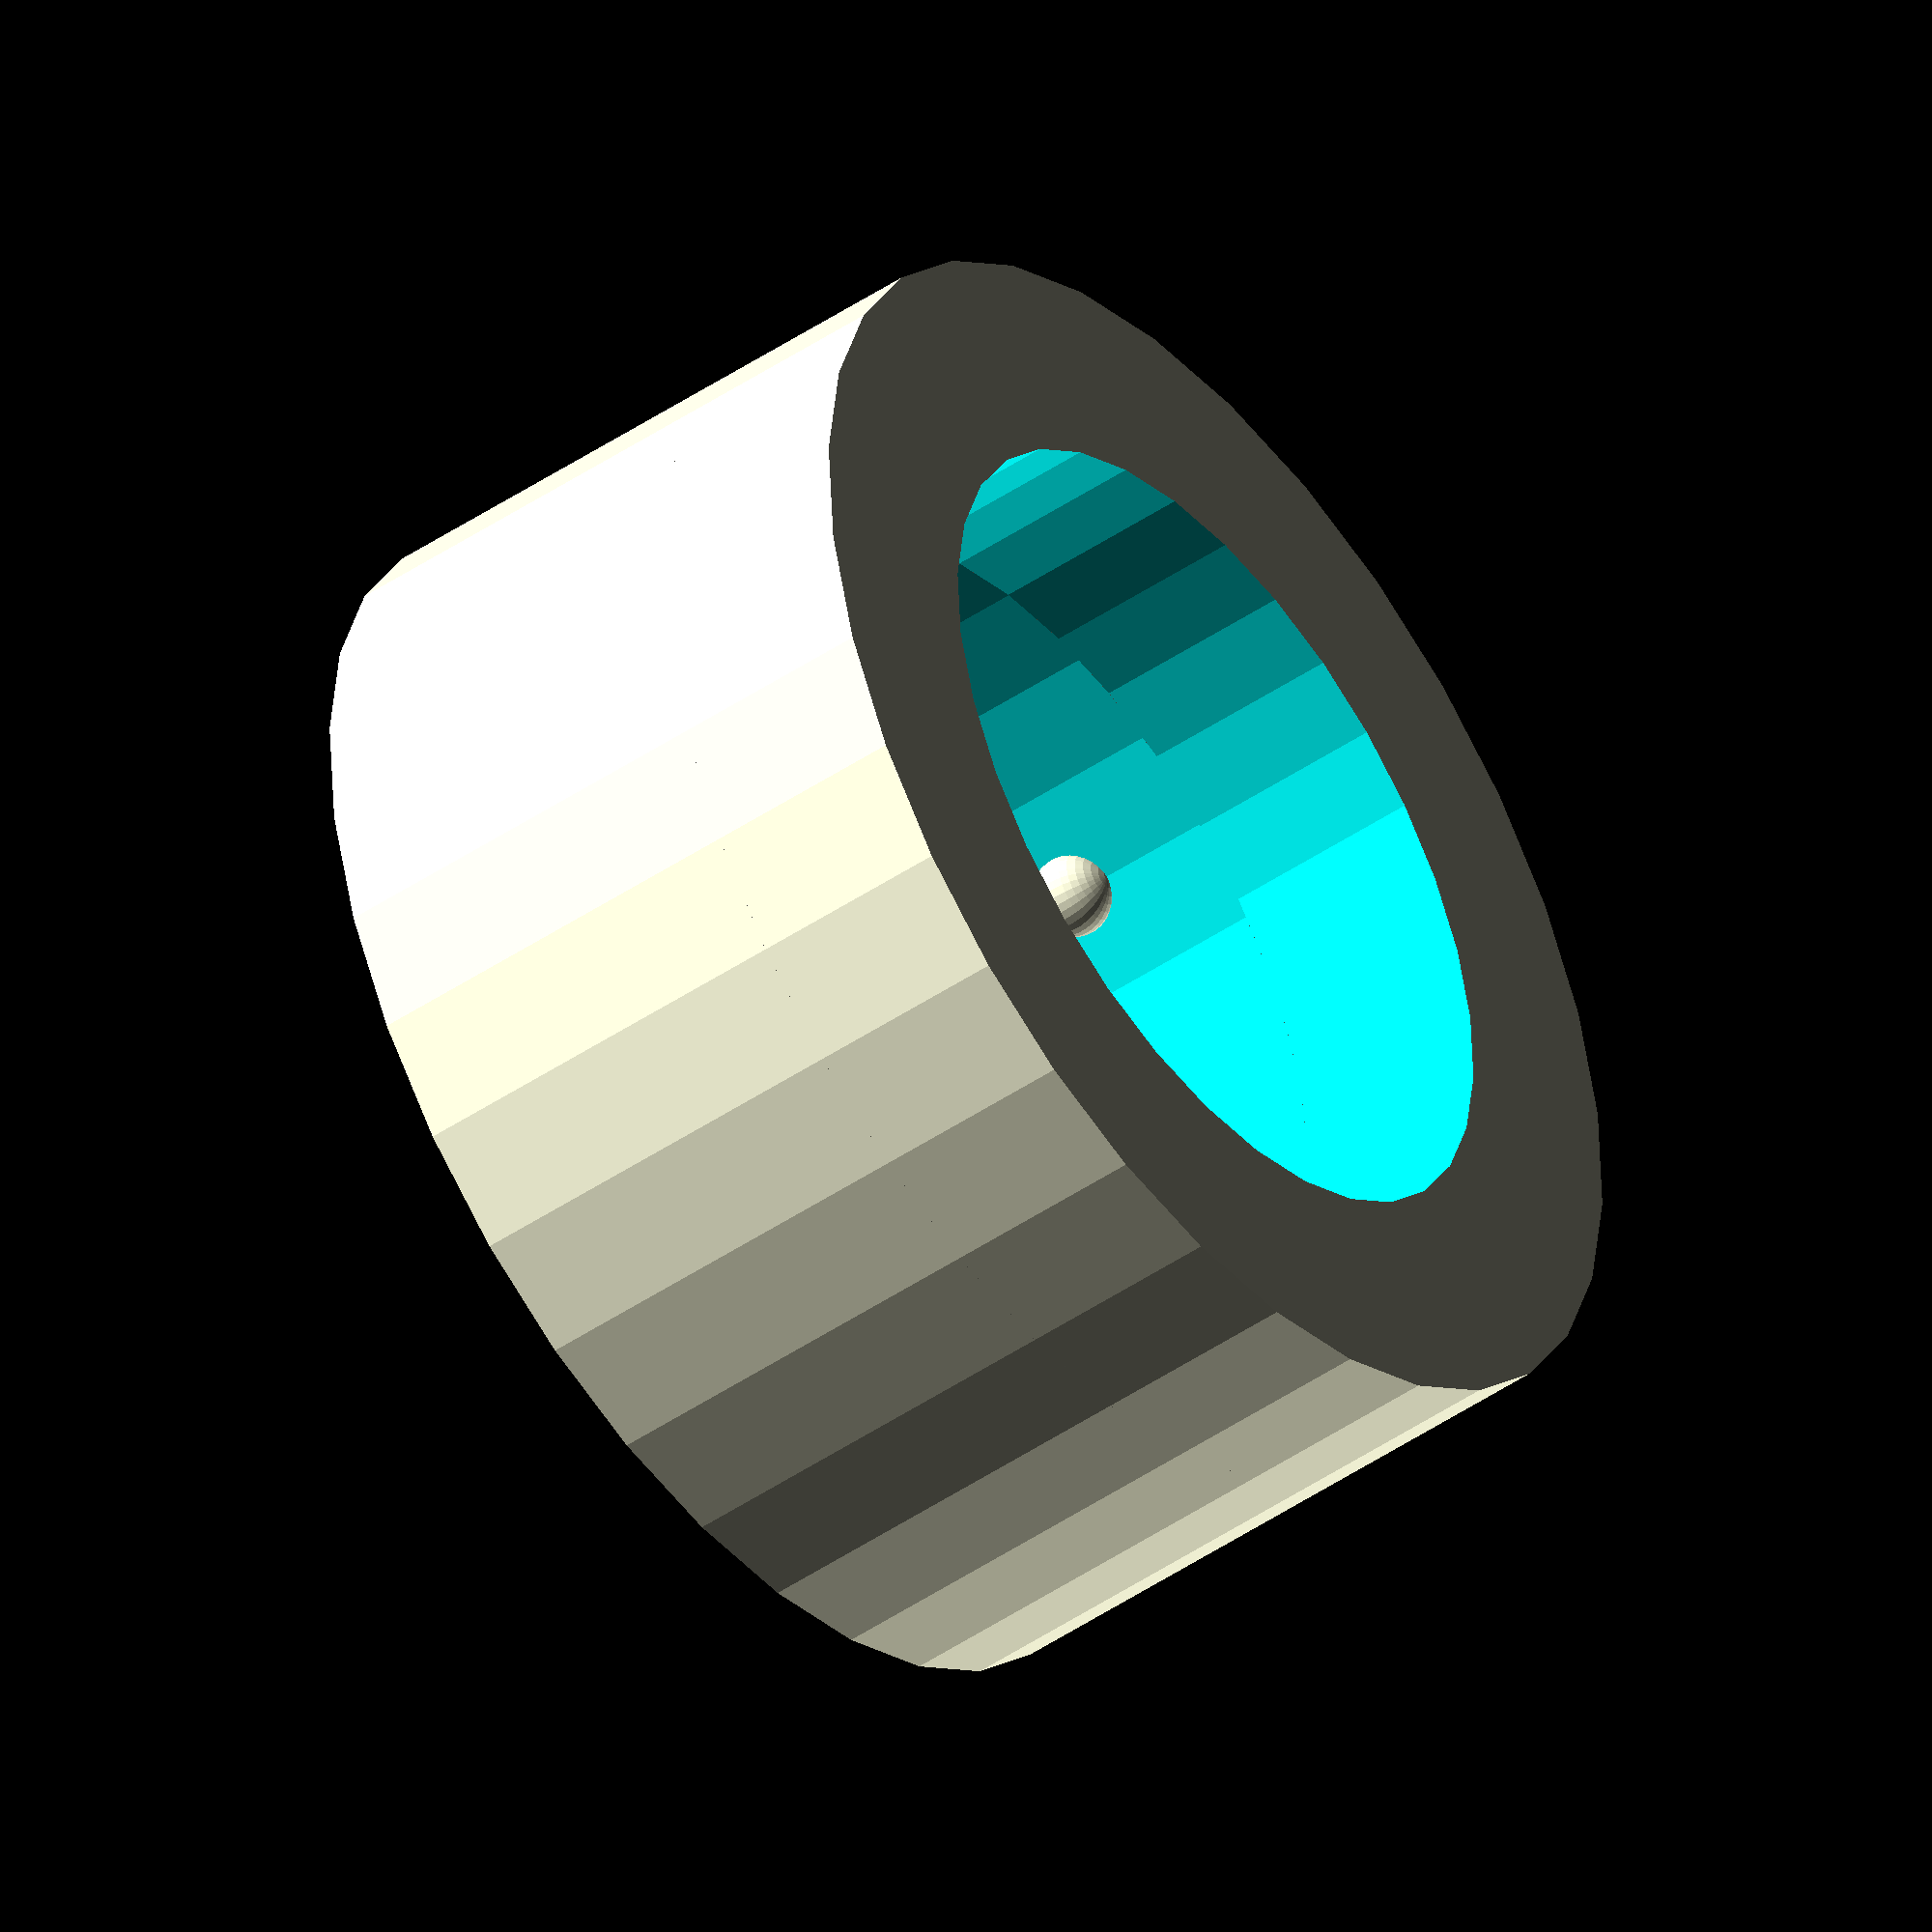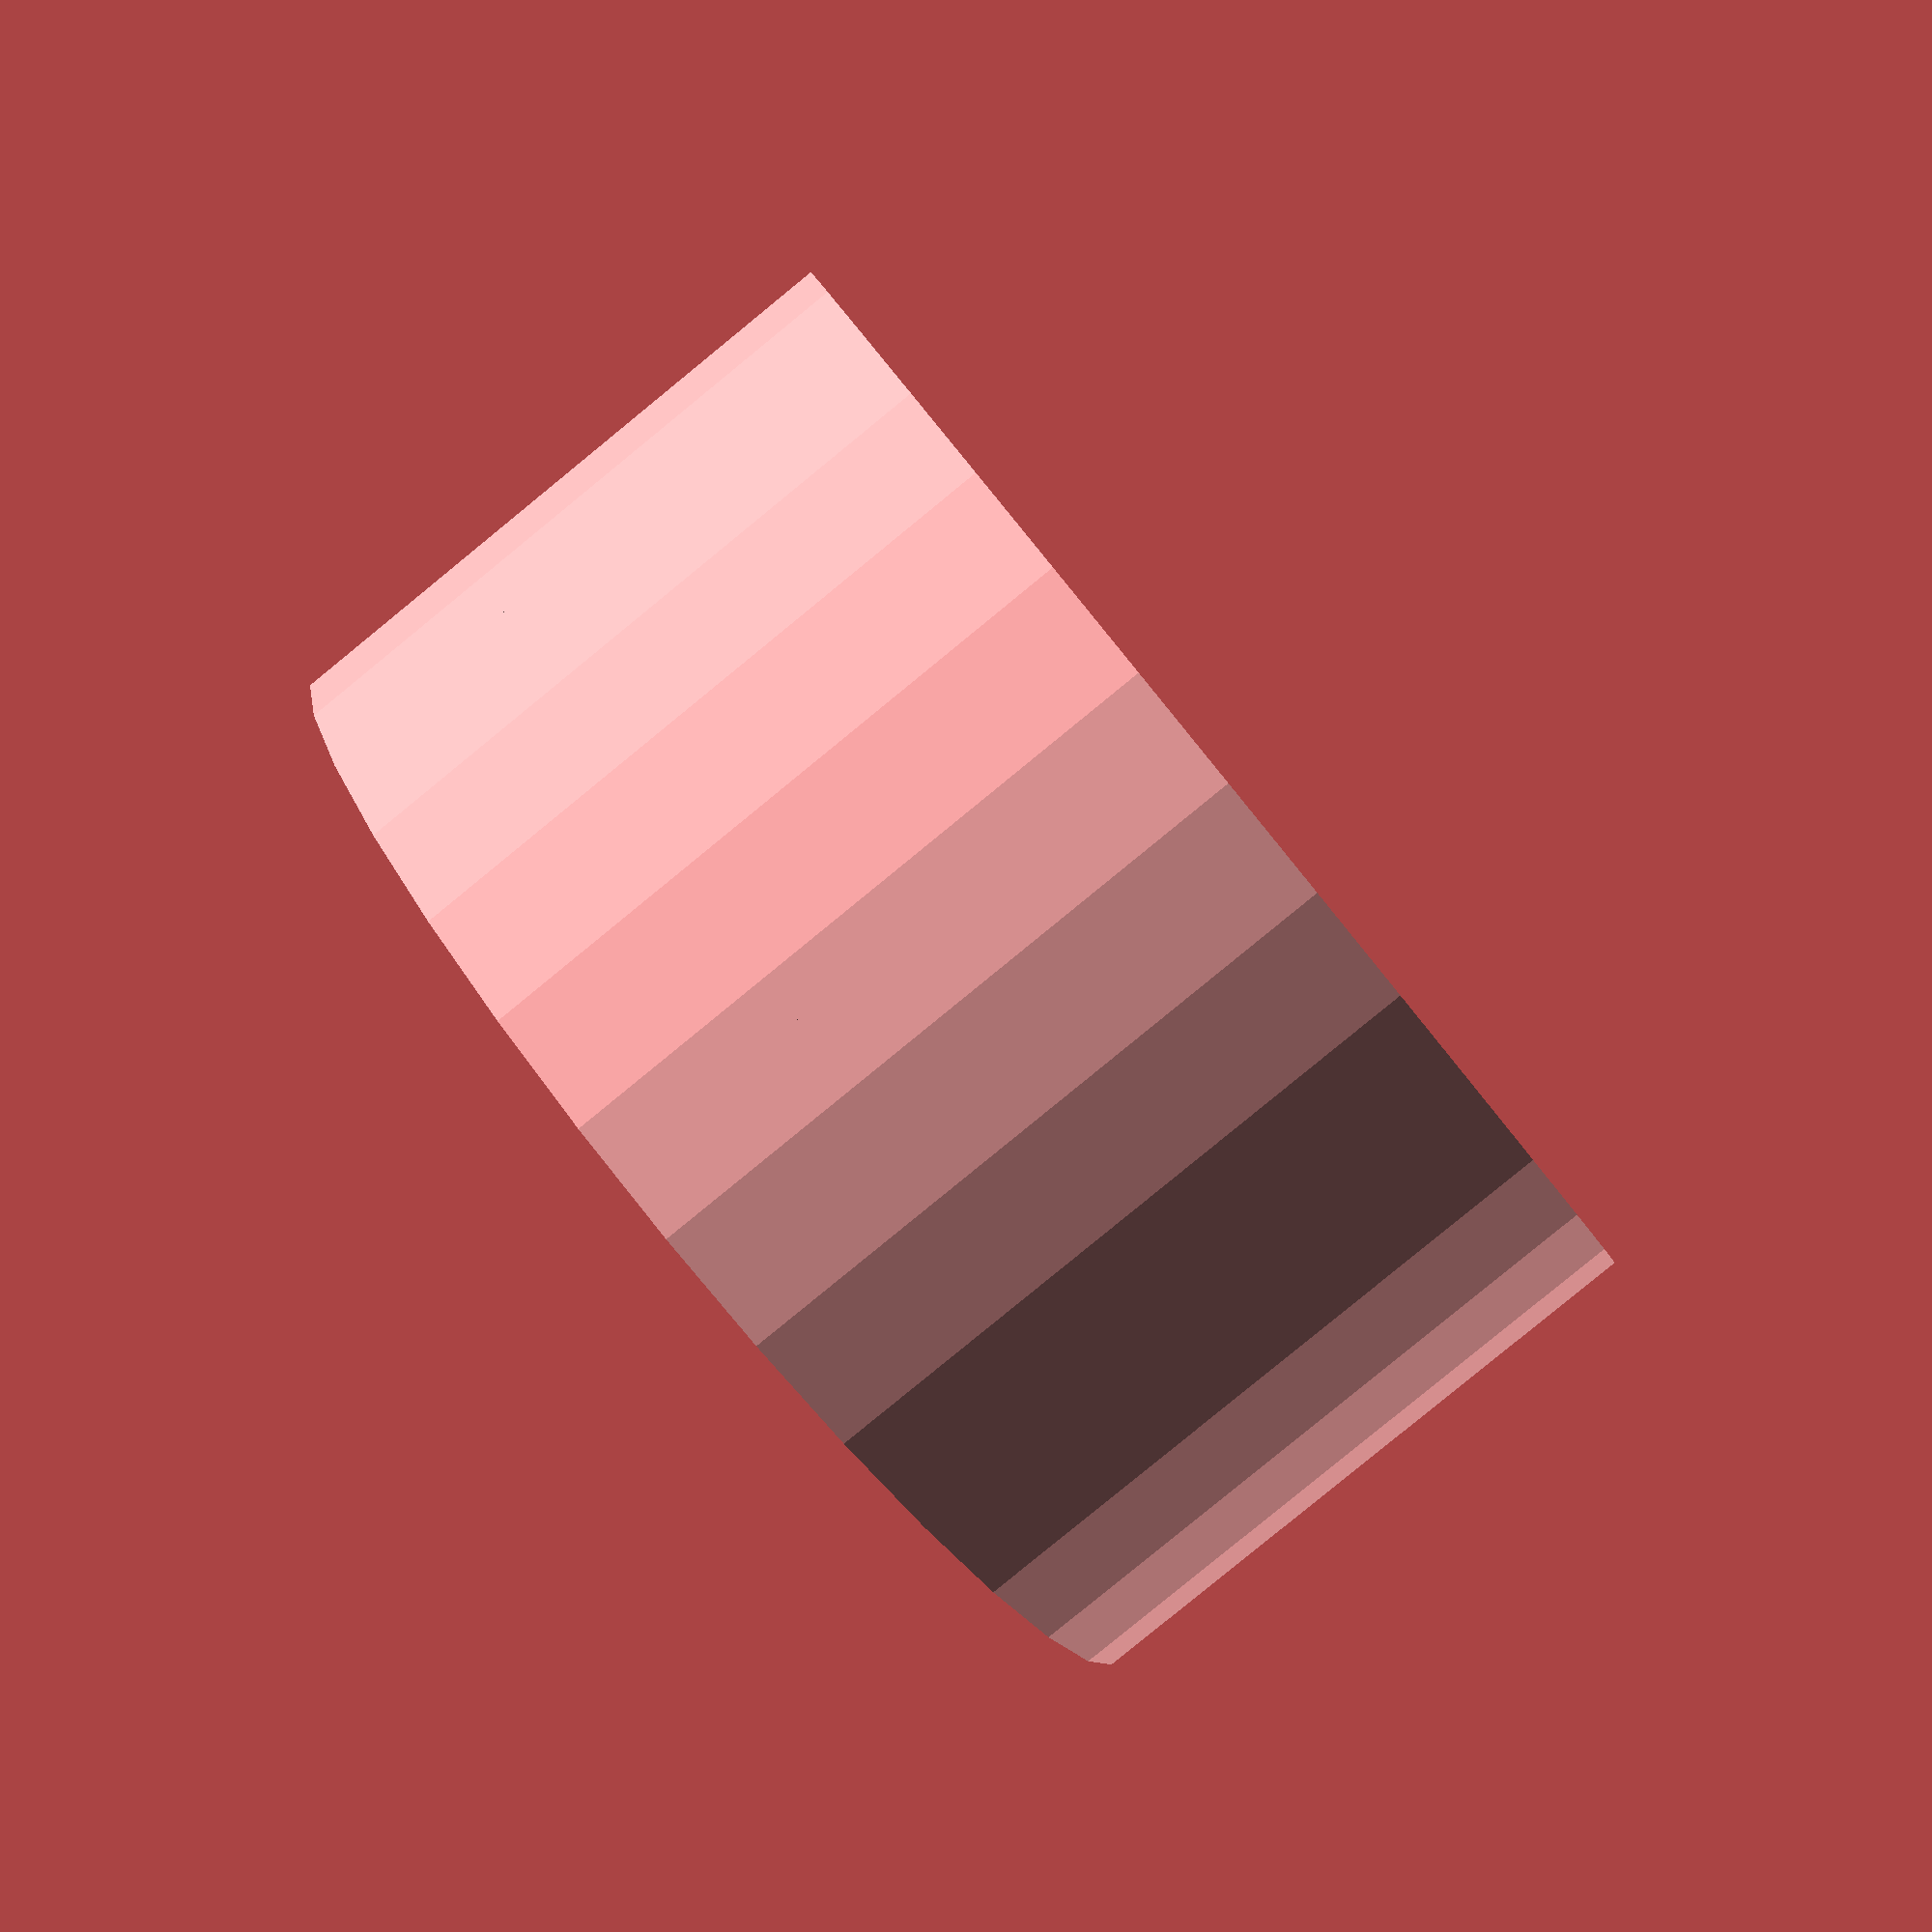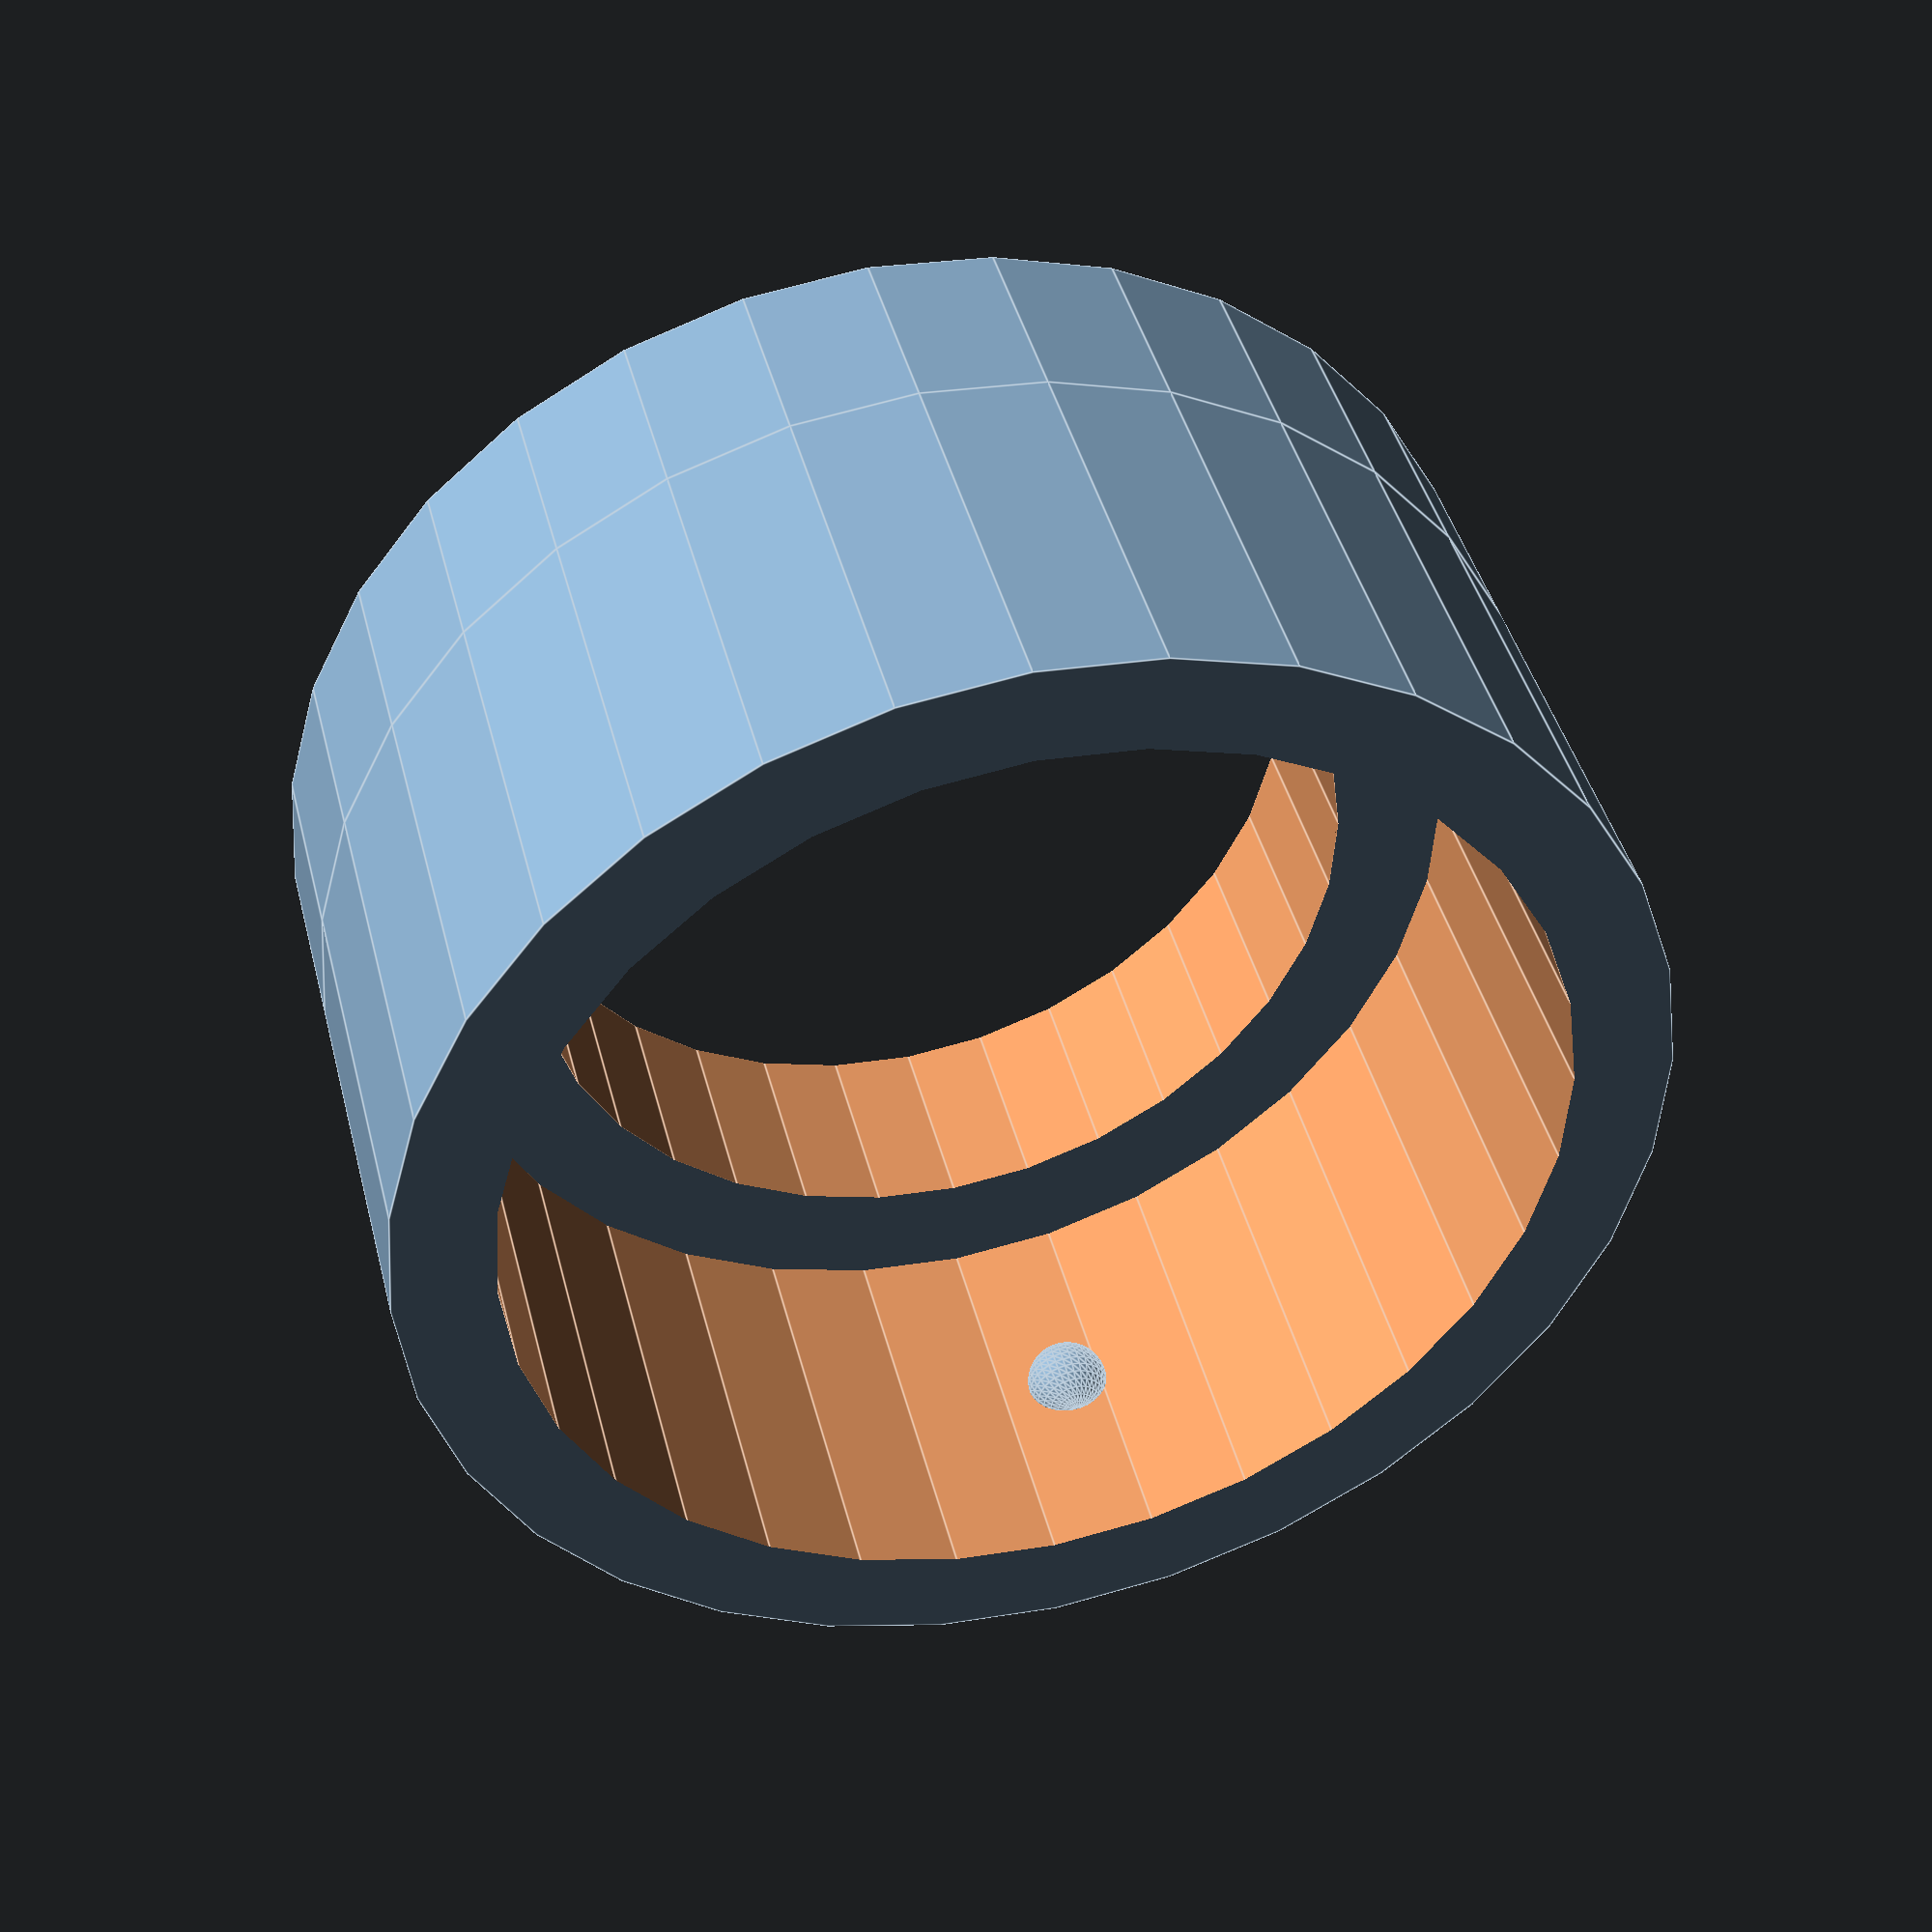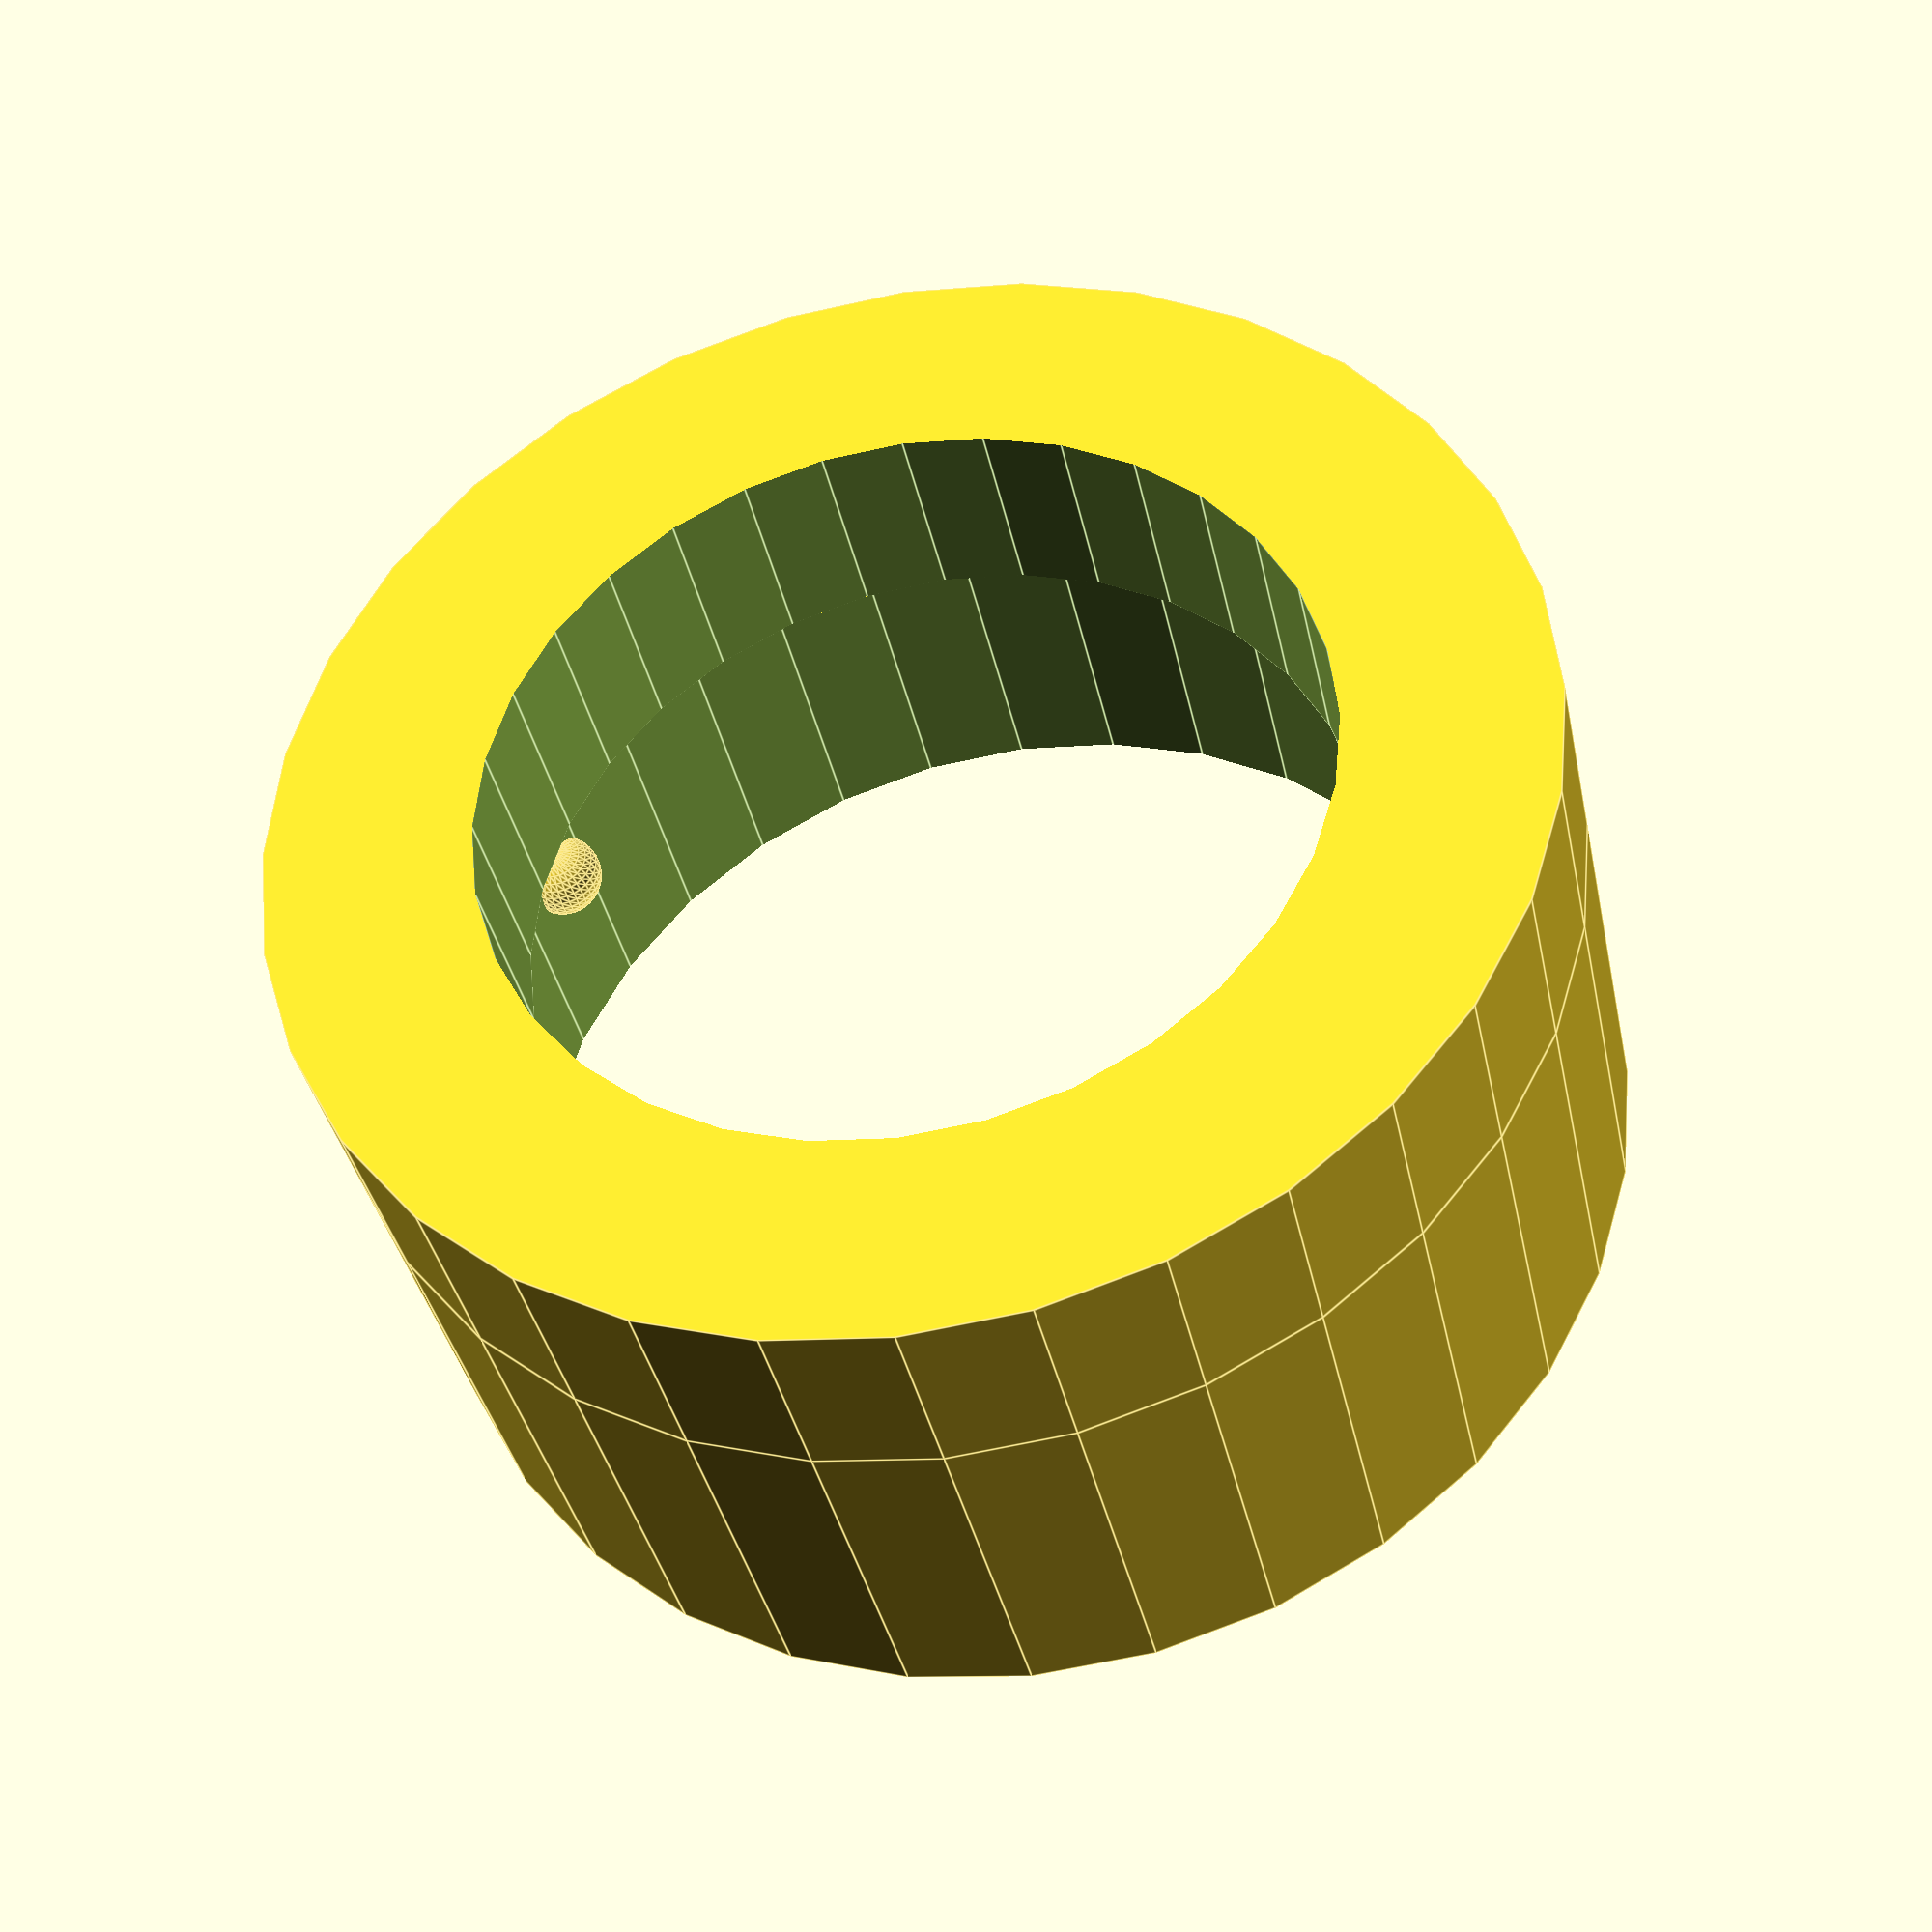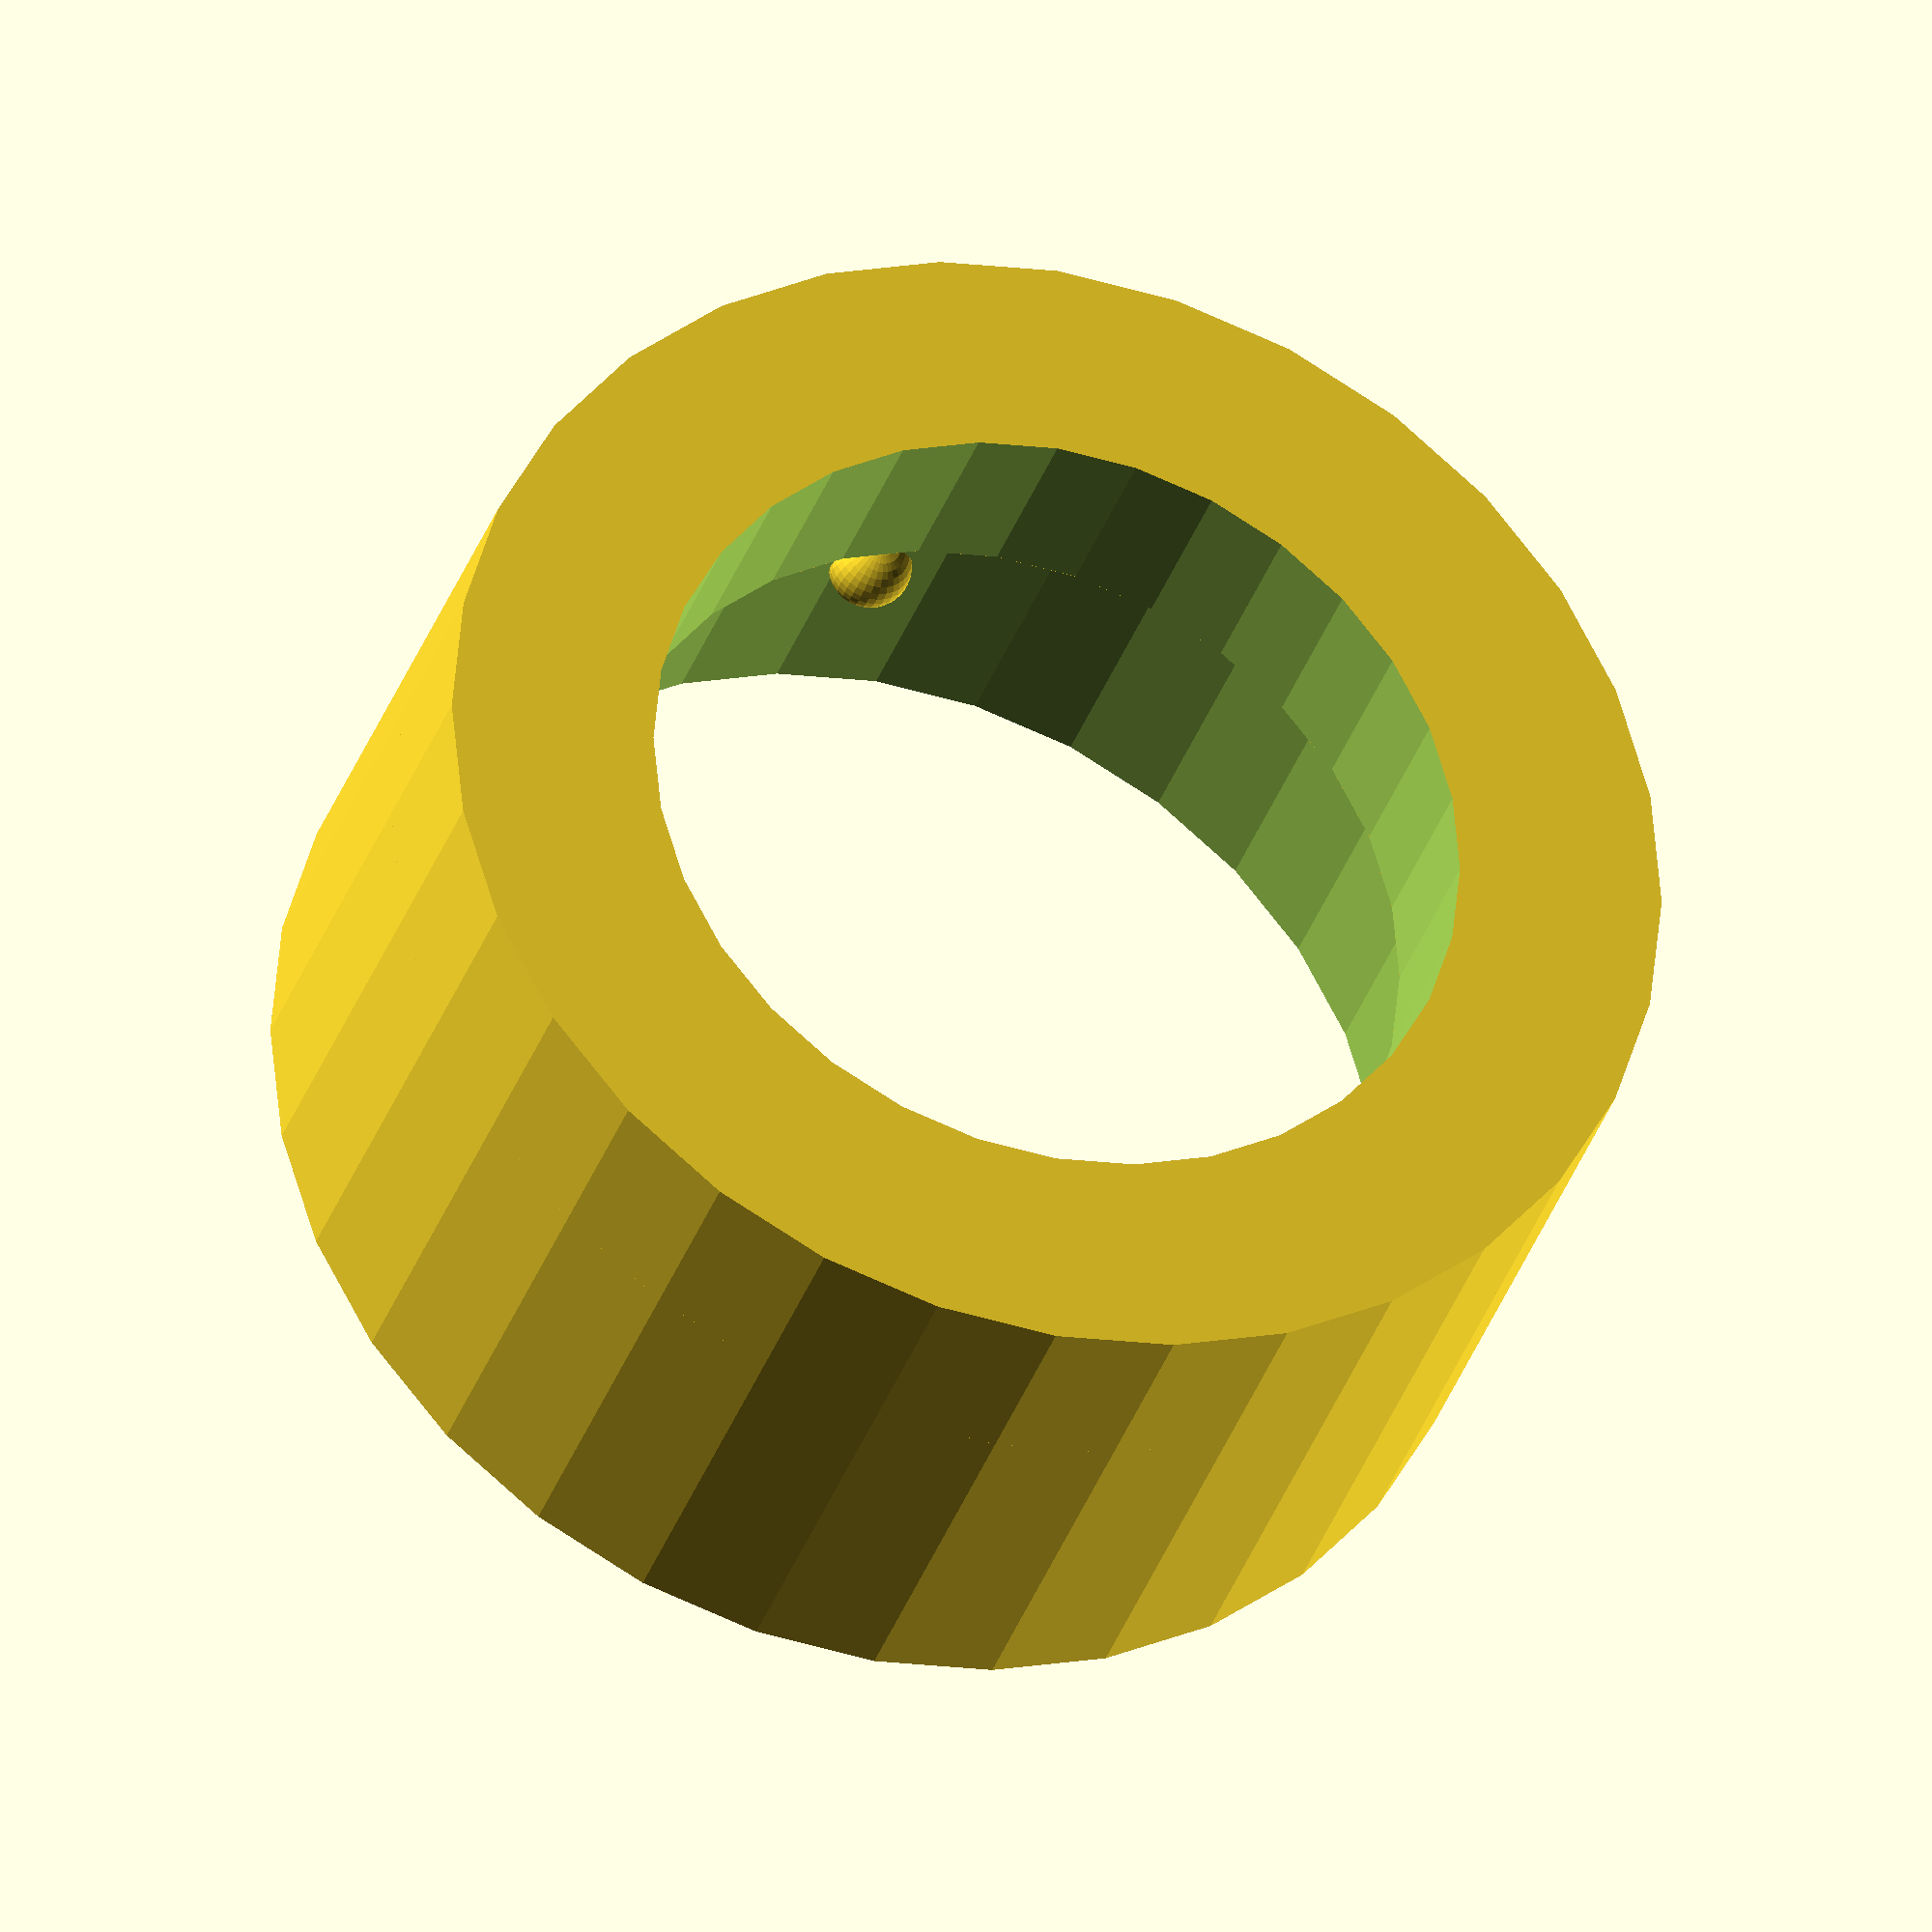
<openscad>
// Copyright by Alexandre da Silva Xavier
// simple bayonet cylindrical locking mechanism
// ver 2.0 - 17/03/2024 (dd/mm/yyyy)
// ===========================================

// What style of lock to produce, with the pin pointed inward ou outward?
pin_direction = "inner"; // ["inner", "outer"]

// What to render
part_render = "pin"; // ["pin", "lock"]
// Render the mechanism with 2 to 6 locks / pins
number_of_pins = 3;

// The angle of the path that the pin will follow
path_sweep_angle = 30;

// Direction of the lock
turn_direction = "CW"; // ["CW", "CCW"]

// inner radius of the lock
inner_radius = 10;
// outer radius of the lock
outer_radius = 15;

// the allowance or "gap" between the pin and the lock
allowance = 0.2;

// manual pin radius, if not set, it will be calculated based on the inner and outer radius
manual_pin_radius = 1;

// radius of the locking pin
pin_radius = (manual_pin_radius == 0) ? (outer_radius - inner_radius) / 4 : manual_pin_radius;

// Height of the connector part
part_height = 10;

// Height of the connector part
conn_height = 5;

// fragment count for arcs, 48 works best with FreeCAD
_fn = 32;

// height of the added neck to create a flange
neck_height = 5;

$fn = _fn;
zFite = $preview ? 0.1 : 0;

if (pin_direction == "inner")
{
    neck_h = (part_render == "lock") ? 0 : neck_height;
    add_neck(neck_h, inner_radius, outer_radius)
        inner_bayonet(part_render, pin_direction, number_of_pins, path_sweep_angle, turn_direction, inner_radius,
                      outer_radius, pin_radius, allowance, part_height, conn_height);
}
else
{
    neck_h = (part_render == "lock") ? 0 : neck_height;
    add_neck(neck_h, inner_radius, outer_radius)
        outer_bayonet(part_render, pin_direction, number_of_pins, path_sweep_angle, turn_direction, inner_radius,
                      outer_radius, pin_radius, allowance, part_height, conn_height);
}

module add_neck(neck_height, inner_radius, outer_radius)
{
    union()
    {
        difference()
        {
            cylinder(d = outer_radius * 2, h = neck_height);
            translate([ 0, 0, -zFite / 2 ]) cylinder(d = inner_radius * 2, h = neck_height + zFite);
        }
        translate([ 0, 0, neck_height ])
        {
            children();
        }
    }
}

module inner_bayonet(part_to_render, pin_direction, number_of_pins, path_sweep_angle, turn_direction, inner_radius,
                     outer_radius, pin_radius, allowance, part_height, depth)
{

    mid_radius = (inner_radius + outer_radius) / 2;

    mid_in_radius = mid_radius - allowance / 2;
    mid_out_radius = mid_in_radius + allowance;

    if (part_to_render == "pin")
    {
        bayonet_channel(part_to_render, pin_direction, number_of_pins, path_sweep_angle, turn_direction, mid_radius,
                        pin_radius, allowance, conn_height);
        difference()
        {
            // external cylinder
            cylinder(part_height, outer_radius, outer_radius);

            // internal cylinder
            translate([ 0, 0, -part_height / 100 ])
            {
                cylinder(part_height + (part_height / 50), mid_out_radius, mid_out_radius);
            }
        }
    }
    else if (part_to_render == "lock")
    {
        difference()
        {
            // external cylinder
            cylinder(part_height, mid_in_radius, mid_in_radius);
            // internal cylinder
            translate([ 0, 0, -part_height / 100 ])
            {
                cylinder(part_height * 1.02, inner_radius, inner_radius);
            }

            // cut out the locking channel
            color("Red") bayonet_channel(part_to_render, pin_direction, number_of_pins, path_sweep_angle,
                                         turn_direction, mid_radius, pin_radius, allowance, conn_height);
        }
    }
}

module outer_bayonet(part_to_render, pin_direction, number_of_pins, path_sweep_angle, turn_direction, inner_radius,
                     outer_radius, pin_radius, allowance, part_height, depth)
{

    mid_radius = (inner_radius + outer_radius) / 2;

    mid_in_radius = mid_radius - allowance / 2;
    mid_out_radius = mid_in_radius + allowance;

    if (part_to_render == "pin")
    {
        bayonet_channel(part_to_render, pin_direction, number_of_pins, path_sweep_angle, turn_direction, mid_radius,
                        pin_radius, allowance, conn_height);
        difference()
        {
            // external cylinder
            cylinder(part_height, mid_in_radius, mid_in_radius);
            // internal cylinder
            translate([ 0, 0, -part_height / 100 ])
            {
                cylinder(part_height * 1.02, inner_radius, inner_radius);
            }
        }
    }
    else if (part_to_render == "lock")
    {
        difference()
        {
            // external cylinder
            cylinder(part_height, outer_radius, outer_radius);
            // internal cylinder
            translate([ 0, 0, -part_height / 100 ])
            {
                cylinder(part_height + (part_height / 50), mid_out_radius, mid_out_radius);
            }
            color("Red") bayonet_channel(part_to_render, pin_direction, number_of_pins, path_sweep_angle,
                                         turn_direction, mid_radius, pin_radius, allowance, conn_height);
        }
    }
}

module bayonet_channel(part_to_render, pin_direction, number_of_pins, path_sweep_angle, turn_direction, mid_radius,
                       pin_radius, allowance, depth)
{

    // Don't mess with it
    mid_in_radius = mid_radius - allowance / 2;
    mid_out_radius = mid_in_radius + allowance;
    shaft_radius = pin_radius + allowance / 2;

    interface_radius = (pin_direction == "outer") ? mid_in_radius : (pin_direction == "inner") ? mid_out_radius : 0;

    pin_position = (pin_direction == "outer") ? mid_in_radius : (pin_direction == "inner") ? mid_out_radius : 0;

    for (runs = [0:number_of_pins - 1])
    {
        angle = 360 / number_of_pins * runs;
        rotate([ 0, 0, angle ])
        {
            if (part_to_render == "lock")
            { // render lock part
                difference()
                {
                    union()
                    {
                        // vertical shaft cylinder
                        translate([ interface_radius, 0, depth ])
                        {
                            cylinder(part_height - depth + shaft_radius, shaft_radius, shaft_radius);
                        }
                        // turn sphere
                        translate([ interface_radius, 0, depth ])
                        {
                            difference()
                            {
                                sphere(shaft_radius);
                                cylinder(shaft_radius * 2, shaft_radius * 2, shaft_radius * 2);
                            }
                        }
                        // curved path
                        add_angle1 = (pin_direction == "inner") ? atan2(shaft_radius - allowance / 2, mid_radius)
                                                                : atan2(shaft_radius - allowance / 4, mid_radius);
                        thorus_angle =
                            (turn_direction == "CW") ? -(path_sweep_angle + add_angle1) : path_sweep_angle + add_angle1;
                        translate([ 0, 0, depth ])
                        {
                            rotate_extrude(angle = thorus_angle, convexity = 10)
                            {
                                translate([ interface_radius, 0, 0 ])
                                {
                                    circle(r = shaft_radius);
                                }
                            }
                        }
                    }

                    // lock
                    lock_pos = (interface_radius == mid_out_radius)  ? interface_radius - pin_radius - allowance / 2
                               : (interface_radius == mid_in_radius) ? interface_radius + pin_radius
                                                                     : 0;

                    add_angle2 = (pin_direction == "inner") ? atan2(shaft_radius - allowance / 2, mid_radius)
                                                            : atan2(shaft_radius - 1.5 * allowance, mid_radius);
                    lock_angle =
                        (turn_direction == "CW") ? -(path_sweep_angle - add_angle2) : path_sweep_angle - add_angle2;
                    x = cos(lock_angle) * lock_pos;
                    y = sin(lock_angle) * lock_pos;
                    z = depth - shaft_radius;
                    translate([ x, y, z ])
                    {
                        cylinder(2 * shaft_radius, allowance, allowance);
                    }
                }
            }
            else if (part_to_render == "pin") // render pin part
            {
                // pin
                translate([ pin_position, 0, part_height - depth ])
                {
                    sphere(pin_radius);
                }
            }
        }
    }
}
</openscad>
<views>
elev=46.5 azim=234.1 roll=127.8 proj=o view=wireframe
elev=264.4 azim=137.5 roll=230.8 proj=p view=wireframe
elev=317.4 azim=200.8 roll=346.1 proj=p view=edges
elev=216.5 azim=270.1 roll=348.5 proj=p view=edges
elev=32.5 azim=157.4 roll=163.3 proj=o view=wireframe
</views>
